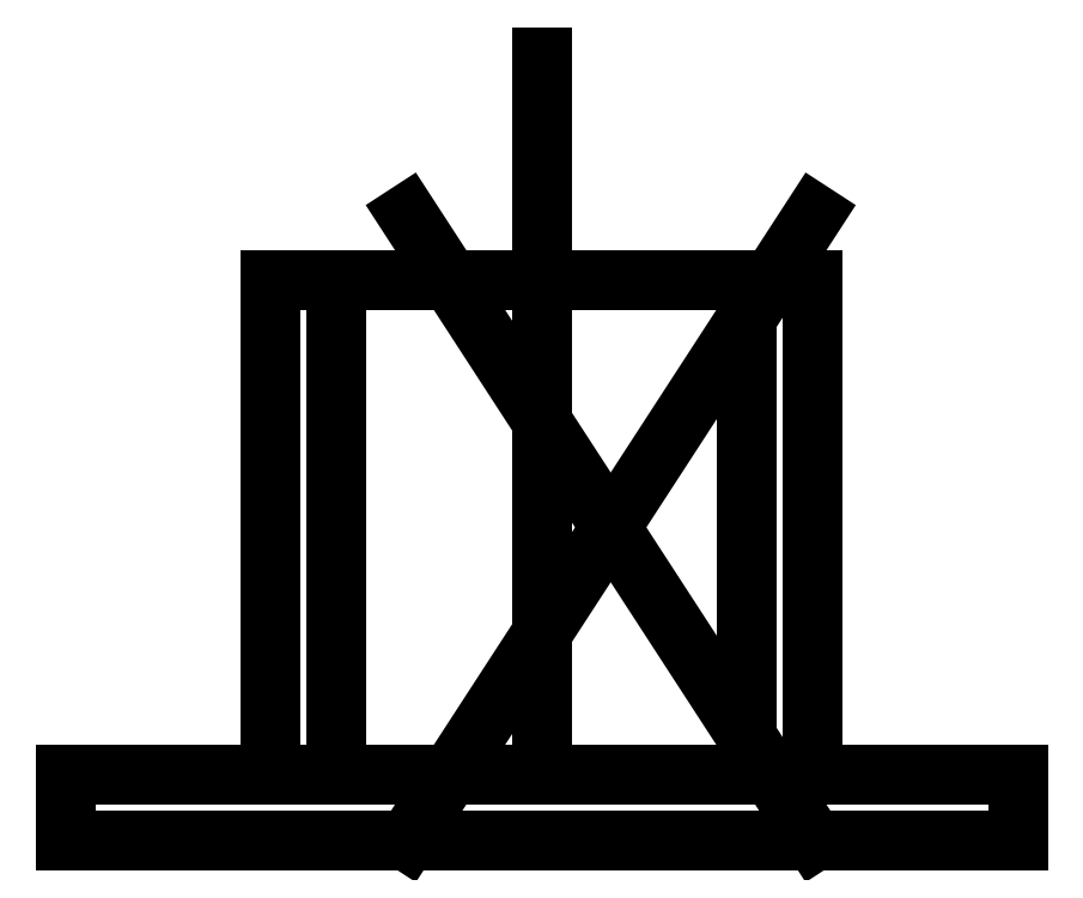
<metadata>
{"format":"dxf","ext":"dxf","renderer":"ezdxf+matplotlib","layout":"modelspace","background":"white","min_lineweight":24,"dpi":150}
</metadata>
<code>
0
SECTION
2
ENTITIES
0
LINE
8
0
10
13
20
-20
30
0
11
-13
21
-20
31
0
0
LINE
8
0
10
-17.5
20
-15.8
30
0
11
-17.5
21
15.8
31
0
0
LINE
8
0
10
12.9
20
15.8
30
0
11
12.9
21
-15.8
31
0
0
LINE
8
0
10
13
20
-20
30
0
11
-13
21
20
31
0
0
LINE
8
0
10
-13
20
-20
30
0
11
13
21
20
31
0
0
LWPOLYLINE
8
0
90
4
70
1
43
0
10
-21.7
20
-15.8
10
-21.7
20
15.8
10
8.7
20
15.8
10
8.7
20
-15.8
0
LINE
8
0
10
-21.7
20
15.8
30
0
11
-17.5
21
15.8
31
0
0
LINE
8
0
10
8.7
20
15.8
30
0
11
12.9
21
15.8
31
0
0
LINE
8
0
10
-6.5
20
-15.8
30
0
11
-34.8
21
-15.8
31
0
0
LINE
8
0
10
-34.8
20
-15.8
30
0
11
-34.8
21
-20
31
0
0
LINE
8
0
10
-34.8
20
-20
30
0
11
6.661e-15
21
-20
31
0
0
LINE
8
0
10
-4.4
20
-15.8
30
0
11
26
21
-15.8
31
0
0
LINE
8
0
10
26
20
-15.8
30
0
11
26
21
-20
31
0
0
LINE
8
0
10
26
20
-20
30
0
11
6.661e-15
21
-20
31
0
0
LINE
8
0
10
-4.4
20
-15.8
30
0
11
-4.4
21
30
31
0
0
ENDSEC
0
EOF

</code>
